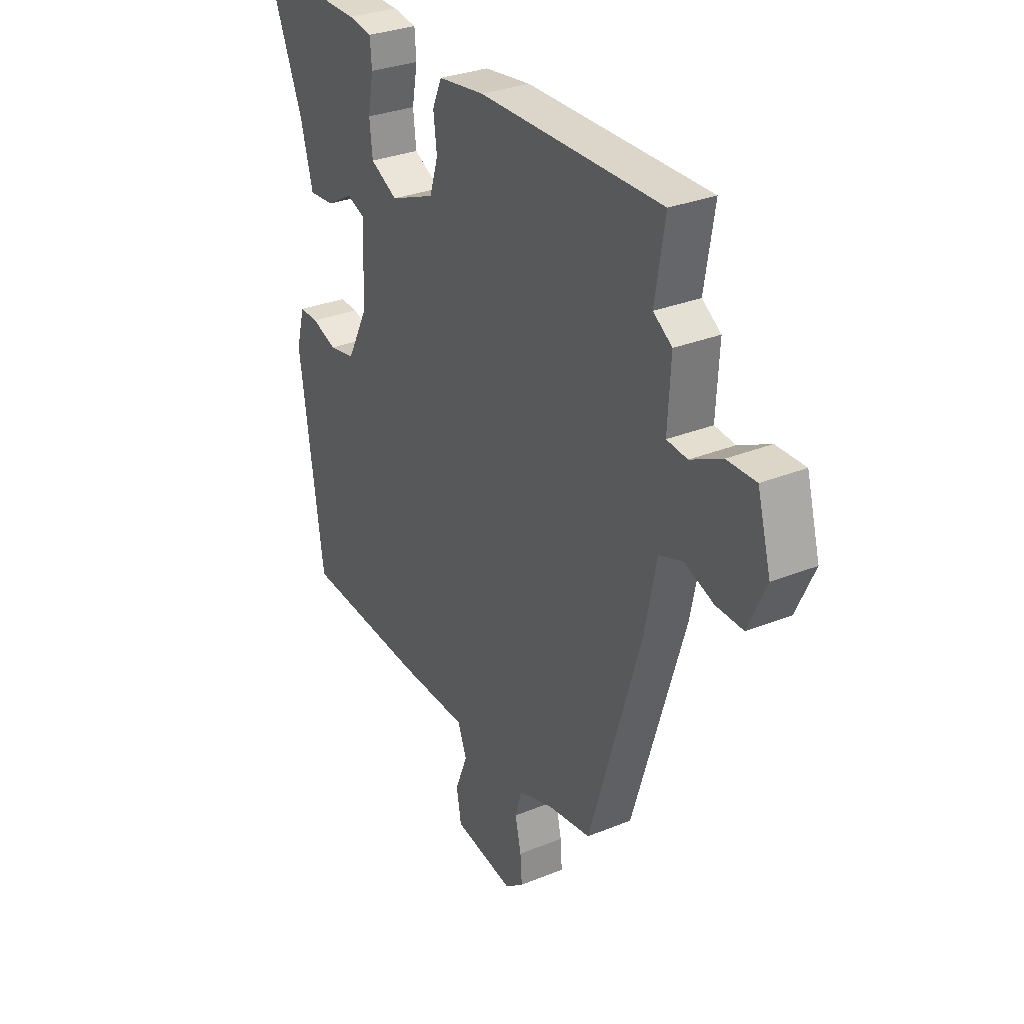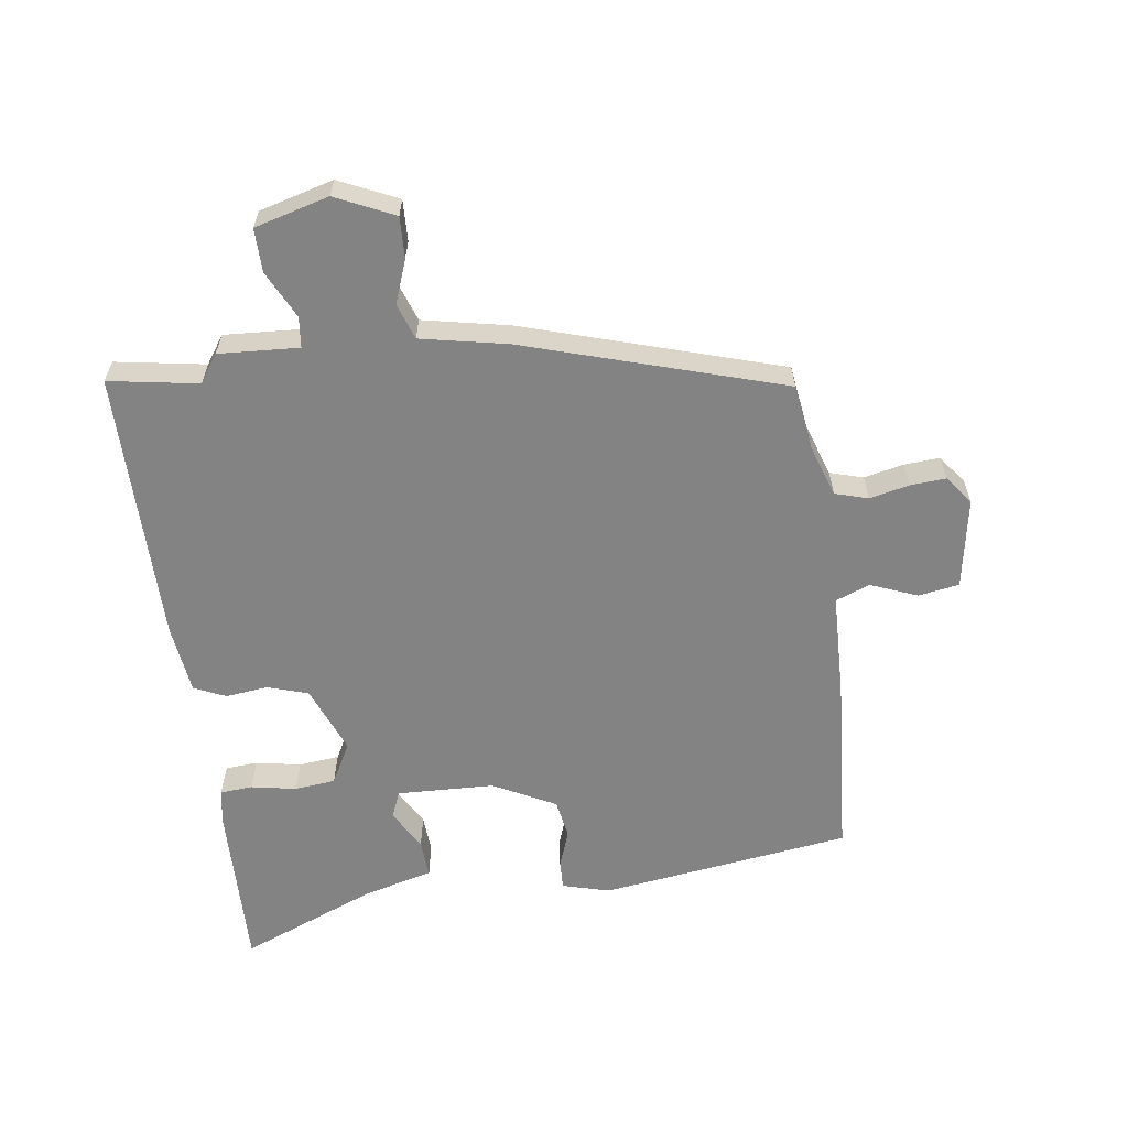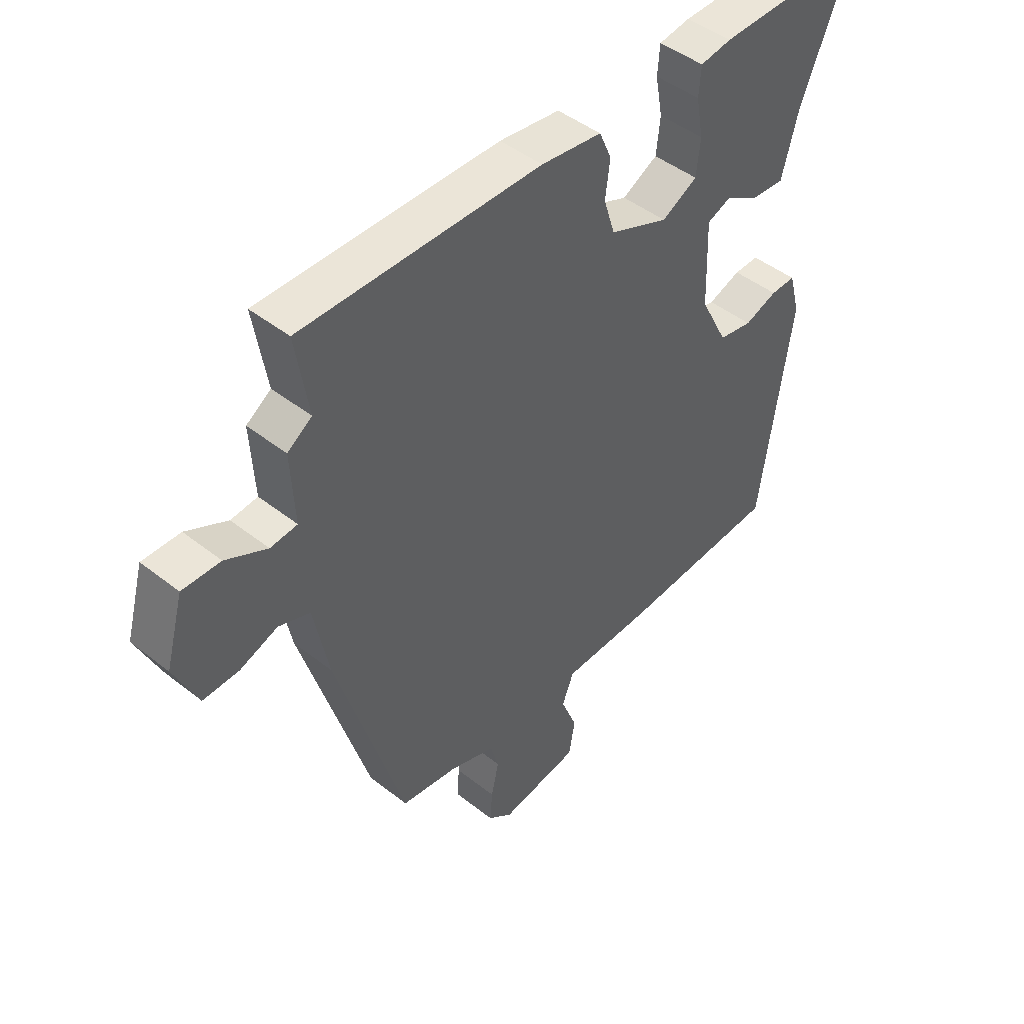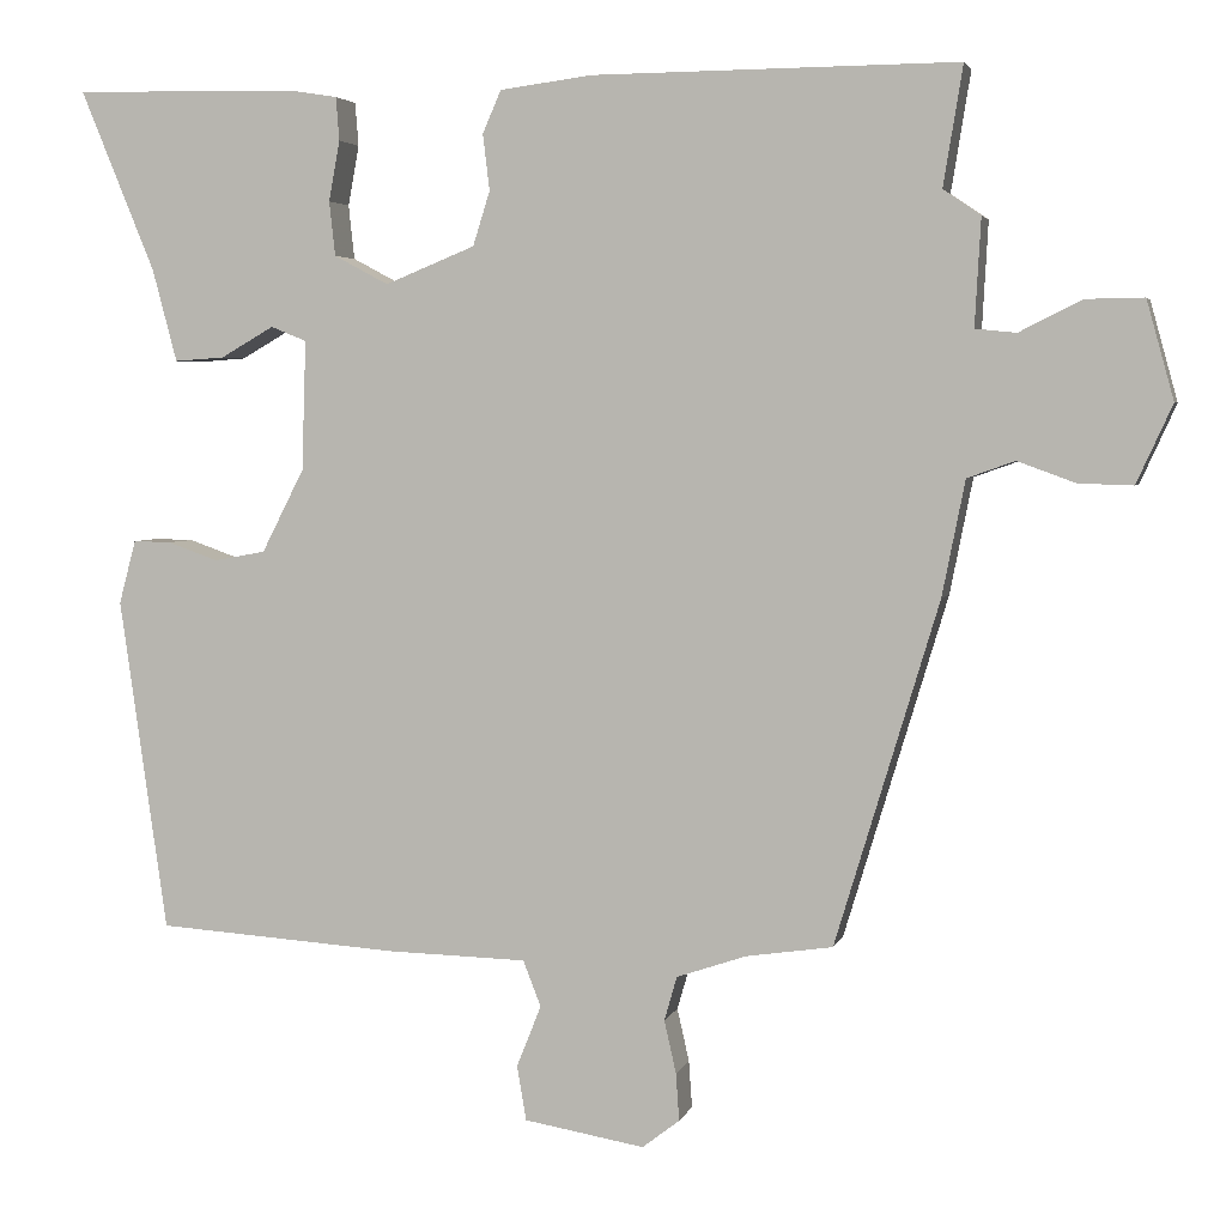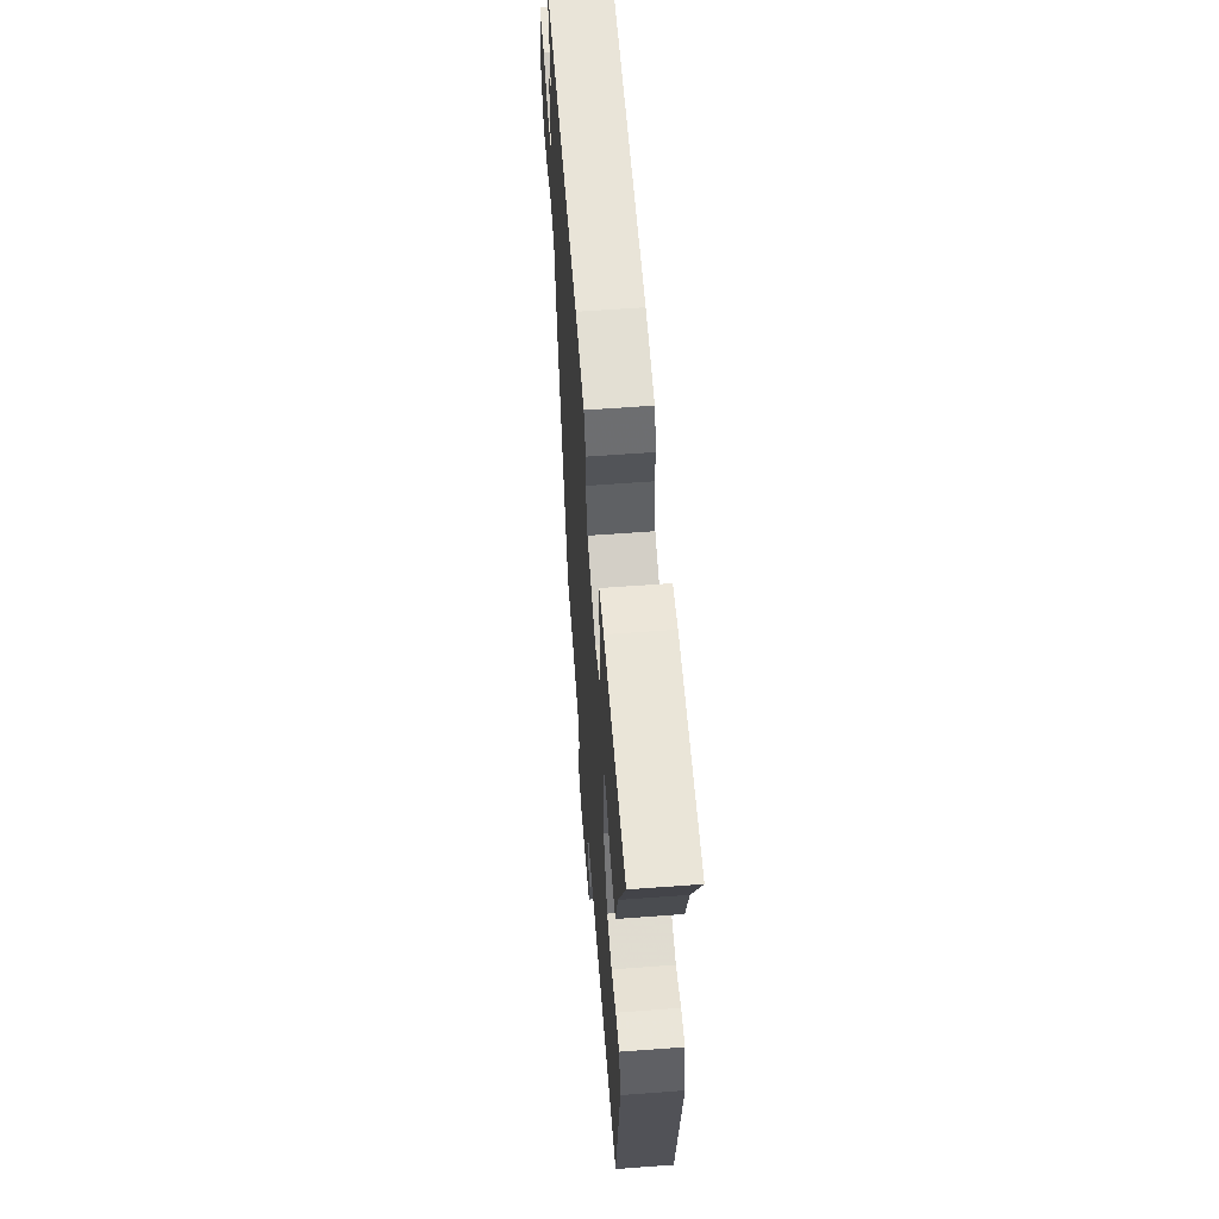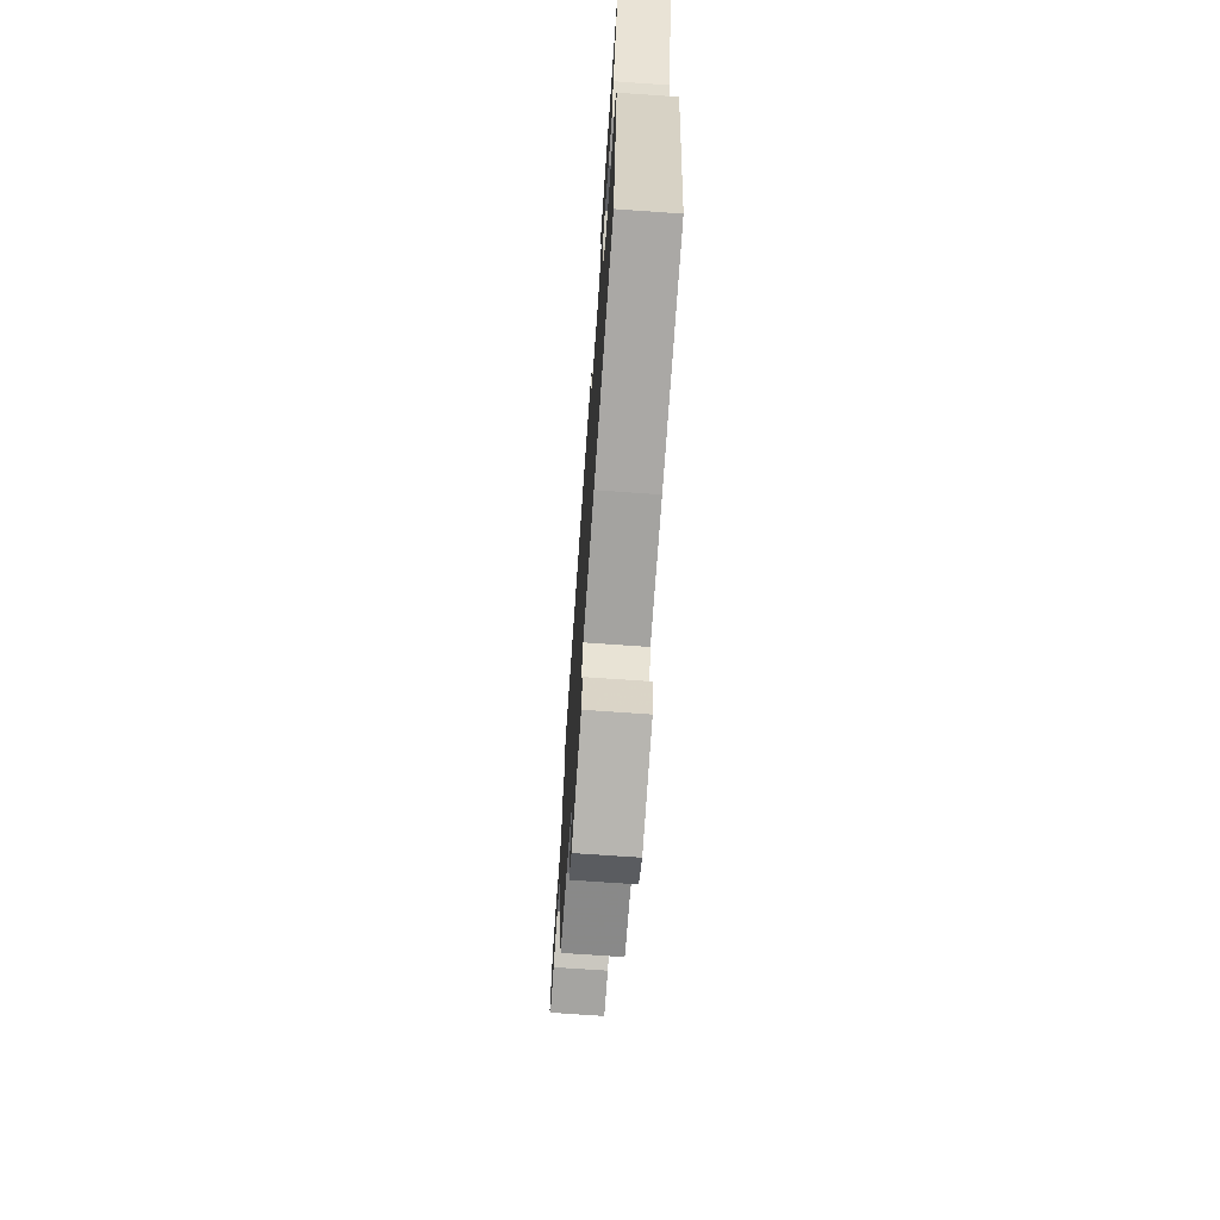
<metadata>
{"format":"obj","ext":"obj","renderer":"f3d","projection":"perspective","resolution":1024,"background":"white","views":[{"elev":30.5,"azim":59.6,"up":"+Z"},{"elev":-61.1,"azim":97.6,"up":"+Y"},{"elev":45.9,"azim":132.2,"up":"+Z"},{"elev":3.8,"azim":13.9,"up":"+Z"},{"elev":59.8,"azim":-94.4,"up":"+Z"},{"elev":-71.4,"azim":-94.0,"up":"+Z"}]}
</metadata>
<code>
v -0.46 0.07 -0.488
v -0.516 0.07 -0.095
v -0.496 0.07 -0.02
v -0.451 0.07 -0.021
v -0.392 0.07 -0.042
v -0.331 0.07 -0.031
v -0.281 0.07 0.067
v -0.276 0.07 0.22
v -0.318 0.07 0.237
v -0.381 0.07 0.201
v -0.44 0.07 0.197
v -0.469 0.07 0.306
v -0.557 0.07 0.52
v -0.292 0.07 0.515
v -0.236 0.07 0.506
v -0.232 0.07 0.455
v -0.245 0.07 0.384
v -0.238 0.07 0.32
v -0.174 0.07 0.286
v -0.068 0.07 0.329
v -0.048 0.07 0.393
v -0.056 0.07 0.459
v -0.034 0.07 0.509
v 0.075 0.07 0.523
v 0.504 0.07 0.526
v 0.481 0.07 0.385
v 0.525 0.07 0.355
v 0.518 0.07 0.229
v 0.566 0.07 0.224
v 0.64 0.07 0.261
v 0.708 0.07 0.262
v 0.74 0.07 0.146
v 0.698 0.07 0.054
v 0.634 0.07 0.056
v 0.566 0.07 0.081
v 0.51 0.07 0.061
v 0.483 0.07 -0.075
v 0.361 0.07 -0.479
v 0.259 0.07 -0.494
v 0.177 0.07 -0.522
v 0.162 0.07 -0.574
v 0.176 0.07 -0.636
v 0.18 0.07 -0.692
v 0.136 0.07 -0.726
v -0.006 0.07 -0.702
v -0.017 0.07 -0.638
v 0.012 0.07 -0.565
v -0.009 0.07 -0.511
v -0.173 0.07 -0.507
v -0.46 0 -0.488
v -0.516 0 -0.095
v -0.496 0 -0.02
v -0.451 0 -0.021
v -0.392 0 -0.042
v -0.331 0 -0.031
v -0.281 0 0.067
v -0.276 0 0.22
v -0.318 0 0.237
v -0.381 0 0.201
v -0.44 0 0.197
v -0.469 0 0.306
v -0.557 0 0.52
v -0.292 0 0.515
v -0.236 0 0.506
v -0.232 0 0.455
v -0.245 0 0.384
v -0.238 0 0.32
v -0.174 0 0.286
v -0.068 0 0.329
v -0.048 0 0.393
v -0.056 0 0.459
v -0.034 0 0.509
v 0.075 0 0.523
v 0.504 0 0.526
v 0.481 0 0.385
v 0.525 0 0.355
v 0.518 0 0.229
v 0.566 0 0.224
v 0.64 0 0.261
v 0.708 0 0.262
v 0.74 0 0.146
v 0.698 0 0.054
v 0.634 0 0.056
v 0.566 0 0.081
v 0.51 0 0.061
v 0.483 0 -0.075
v 0.361 0 -0.479
v 0.259 0 -0.494
v 0.177 0 -0.522
v 0.162 0 -0.574
v 0.176 0 -0.636
v 0.18 0 -0.692
v 0.136 0 -0.726
v -0.006 0 -0.702
v -0.017 0 -0.638
v 0.012 0 -0.565
v -0.009 0 -0.511
v -0.173 0 -0.507
f 48 49 1 2
f 44 45 46 47
f 44 47 48
f 41 42 43 44
f 41 44 48
f 40 41 48 2
f 36 37 38 39
f 36 39 40 2
f 32 33 34 35
f 29 30 31 32
f 28 29 32 35
f 26 27 28
f 23 24 25 26
f 21 22 23 26
f 20 21 26 28
f 19 20 28 35
f 14 15 16 17
f 12 13 14 17
f 12 17 18
f 9 10 11 12
f 8 9 12 18
f 7 8 18 19
f 2 3 4 5
f 2 5 6
f 36 2 6
f 7 19 35 36
f 6 7 36
f 51 50 98 97
f 96 95 94 93
f 97 96 93
f 93 92 91 90
f 97 93 90
f 51 97 90 89
f 88 87 86 85
f 51 89 88 85
f 84 83 82 81
f 81 80 79 78
f 84 81 78 77
f 77 76 75
f 75 74 73 72
f 75 72 71 70
f 77 75 70 69
f 84 77 69 68
f 66 65 64 63
f 66 63 62 61
f 67 66 61
f 61 60 59 58
f 67 61 58 57
f 68 67 57 56
f 54 53 52 51
f 55 54 51
f 55 51 85
f 85 84 68 56
f 85 56 55
f 1 50 51 2
f 2 51 52 3
f 3 52 53 4
f 4 53 54 5
f 5 54 55 6
f 6 55 56 7
f 7 56 57 8
f 8 57 58 9
f 9 58 59 10
f 10 59 60 11
f 11 60 61 12
f 12 61 62 13
f 13 62 63 14
f 14 63 64 15
f 15 64 65 16
f 16 65 66 17
f 17 66 67 18
f 18 67 68 19
f 19 68 69 20
f 20 69 70 21
f 21 70 71 22
f 22 71 72 23
f 23 72 73 24
f 24 73 74 25
f 25 74 75 26
f 26 75 76 27
f 27 76 77 28
f 28 77 78 29
f 29 78 79 30
f 30 79 80 31
f 31 80 81 32
f 32 81 82 33
f 33 82 83 34
f 34 83 84 35
f 35 84 85 36
f 36 85 86 37
f 37 86 87 38
f 38 87 88 39
f 39 88 89 40
f 40 89 90 41
f 41 90 91 42
f 42 91 92 43
f 43 92 93 44
f 44 93 94 45
f 45 94 95 46
f 46 95 96 47
f 47 96 97 48
f 48 97 98 49
f 49 98 50 1

</code>
